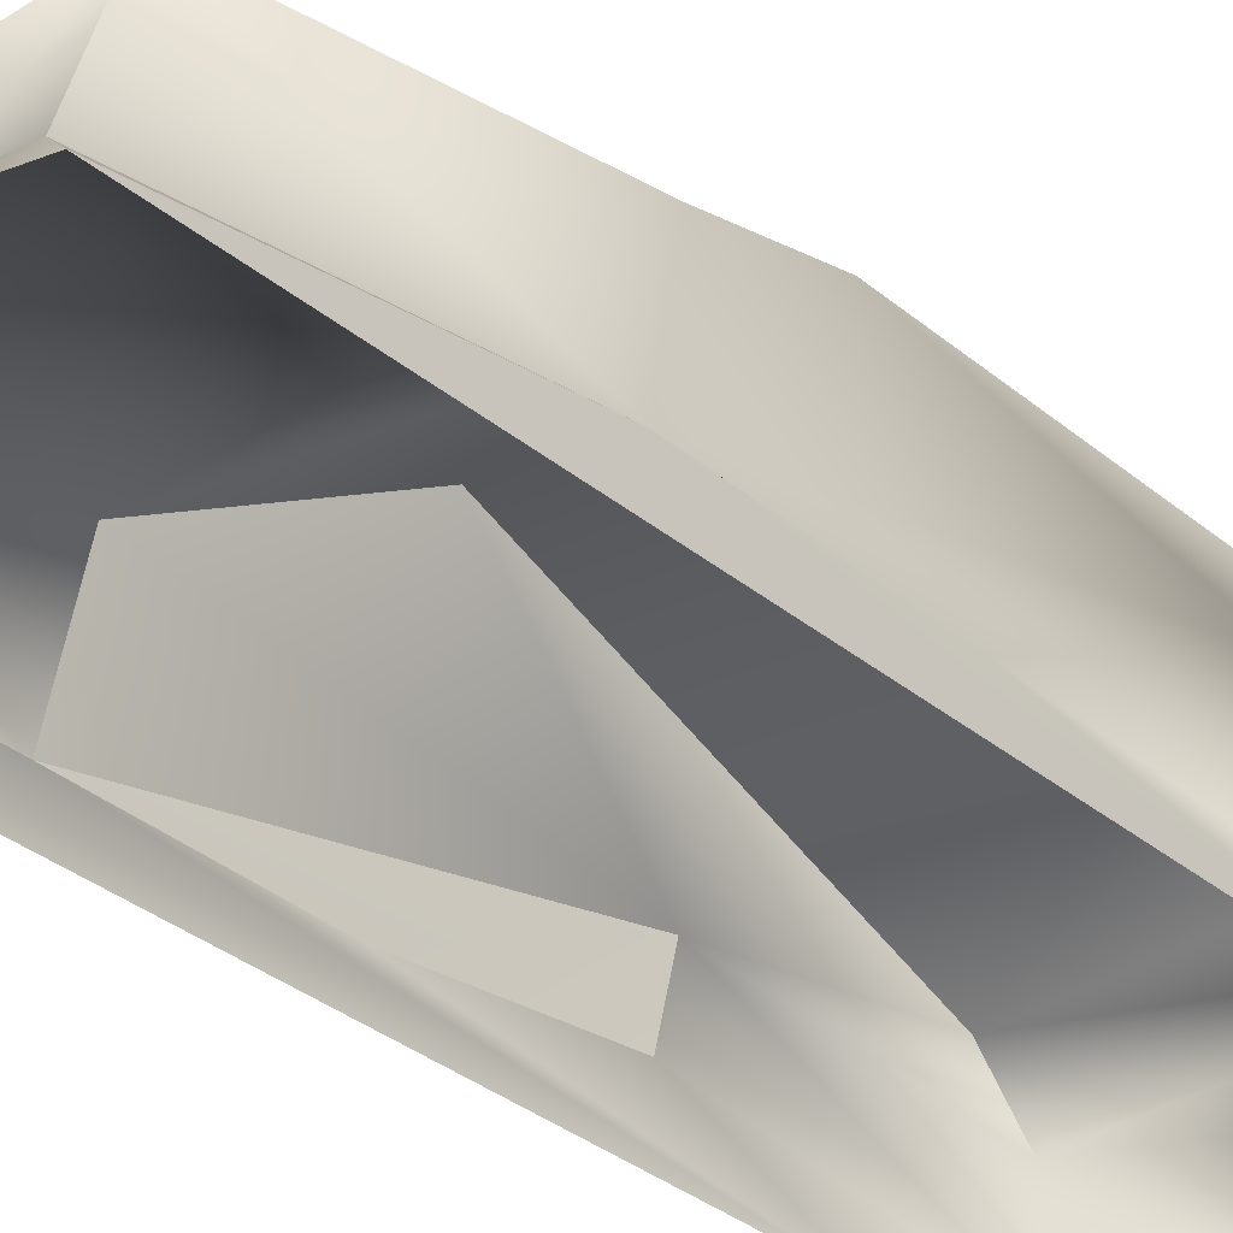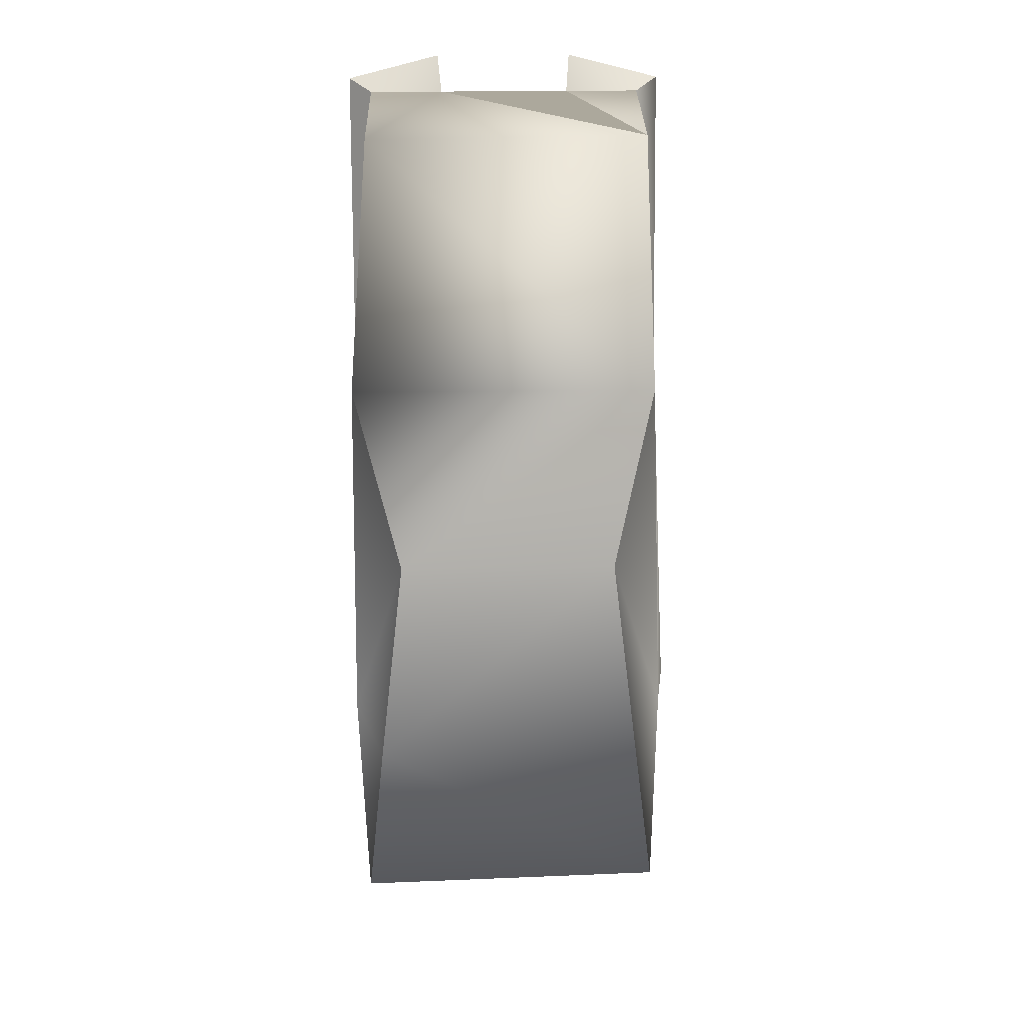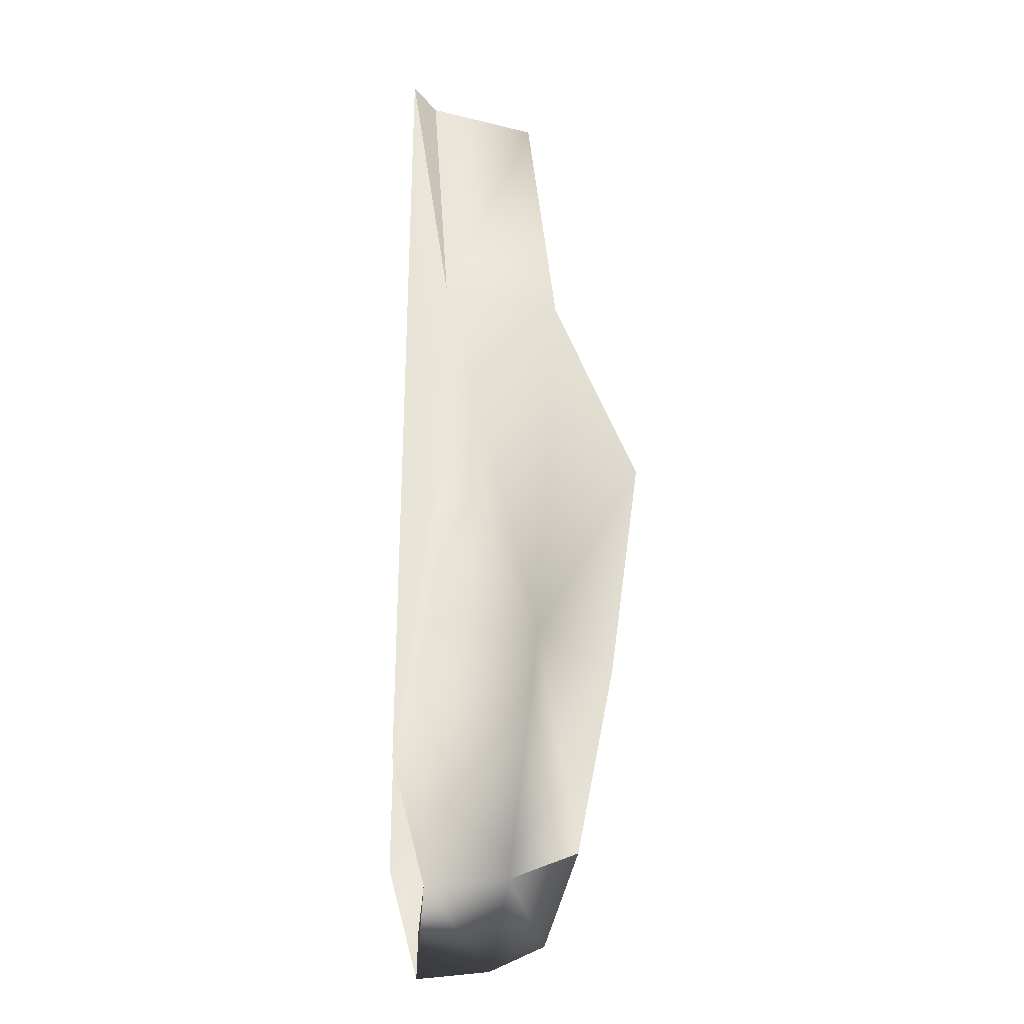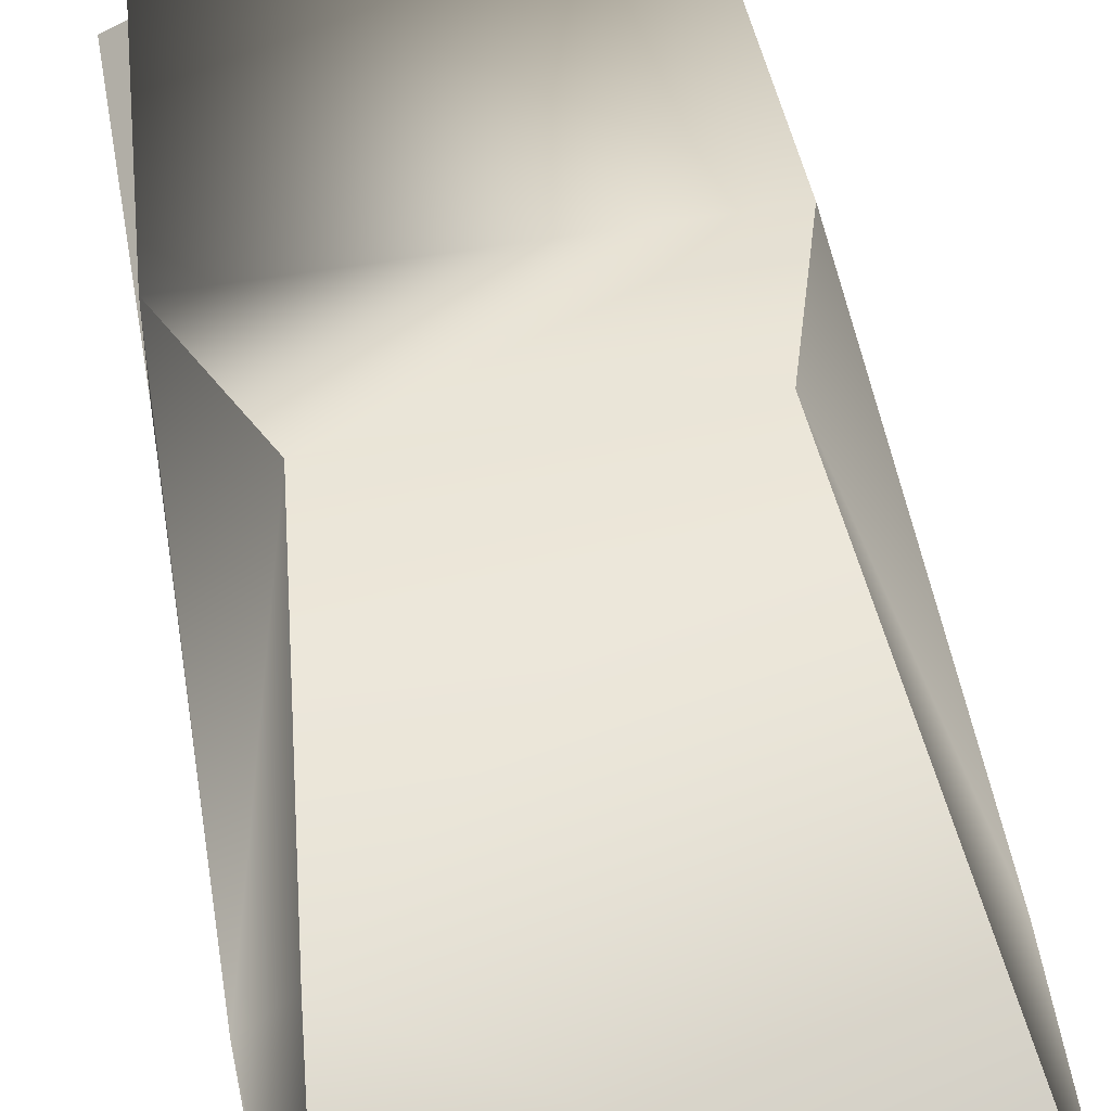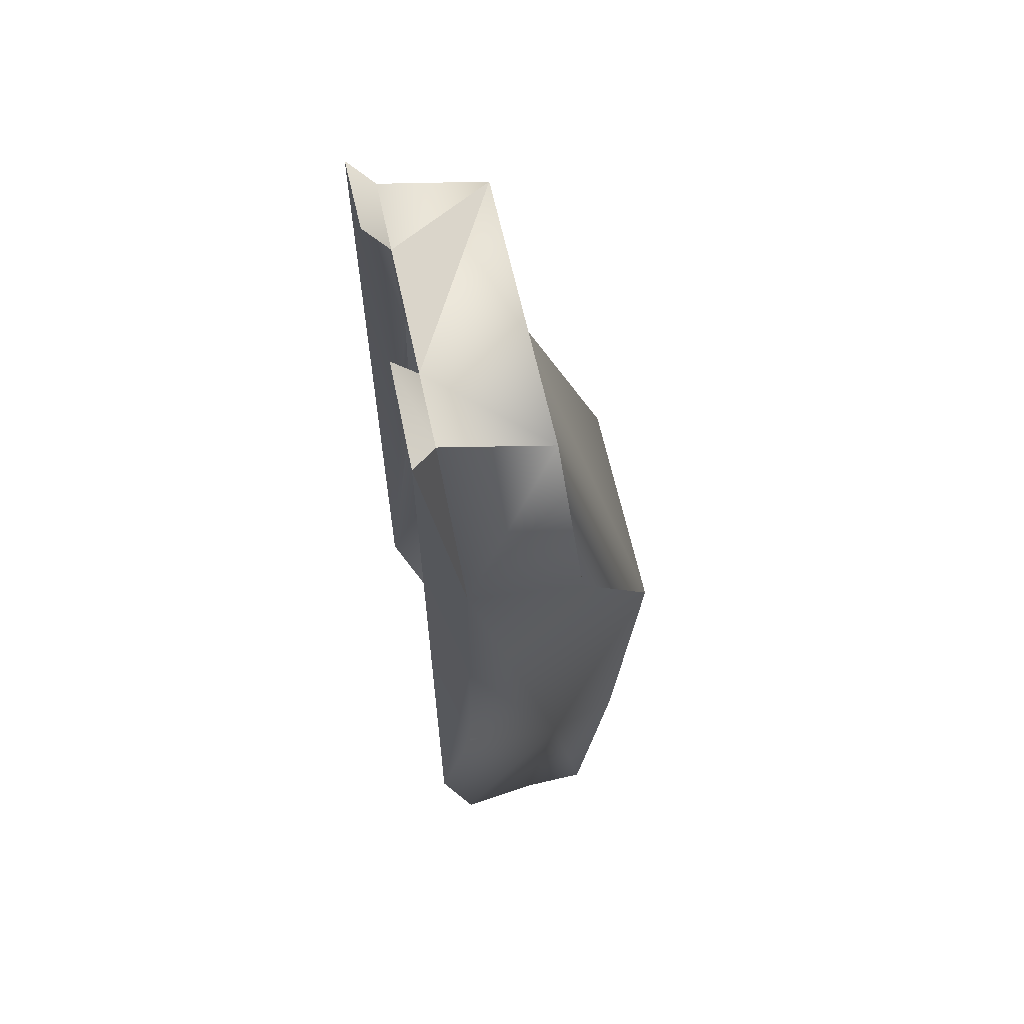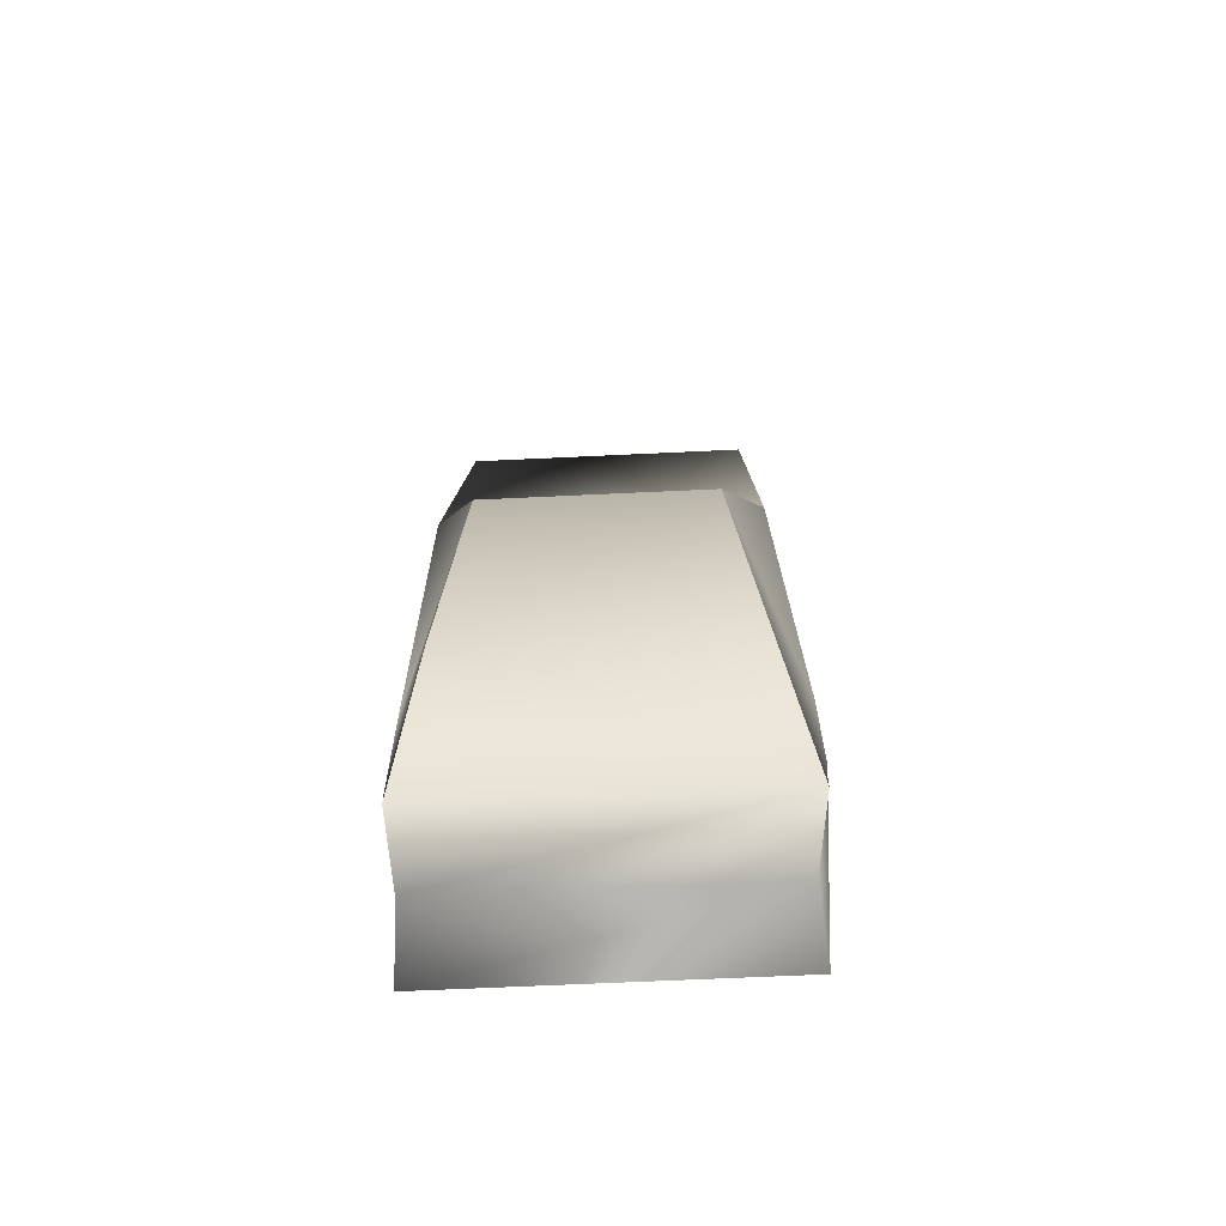
<metadata>
{"format":"obj","ext":"obj","renderer":"f3d","projection":"perspective","resolution":1024,"background":"white","views":[{"elev":-33.8,"azim":41.8,"up":"+Y"},{"elev":21.8,"azim":177.9,"up":"+Z"},{"elev":-28.9,"azim":86.2,"up":"+Z"},{"elev":55.5,"azim":170.4,"up":"+Y"},{"elev":63.1,"azim":77.8,"up":"+Z"},{"elev":-66.5,"azim":-177.3,"up":"+Z"}]}
</metadata>
<code>
o Sedan_Cube.002_Sedan_Cube.019
v 0.01509 0.8952 -4.059
v -1.214 0.9048 -4.104
v 1.245 0.9048 -4.104
v 0.5208 0.8491 2.91
v -1.073 1.654 2.694
v -0.4906 0.8491 2.91
v -0.5195 0.6622 3.172
v -1.06 0.8491 2.91
v 1.118 1.659 2.678
v 1.09 0.8491 2.91
v -1.239 0.6622 2.992
v 1.244 1.97 -3.851
v -1.243 1.937 -3.815
v 1.095 2.262 -2.392
v 1.269 0.6622 2.992
v 0.5497 0.6622 3.172
v 1.276 0.9757 0.8596
v 0.8908 2.524 -0.5712
v 1.326 1.692 -2.214
v 1.273 1.862 0.6959
v 1.278 0.6622 -3.199
v 1.278 0.9569 -0.6279
v 1.278 0.9361 -2.155
v 1.196 1.49 -4.031
v -1.248 0.9767 0.8172
v -1.248 0.6622 -3.199
v -1.248 0.9569 -0.6279
v -1.165 1.89 0.6928
v -1.296 1.694 -2.215
v -1.373 1.22 -2.169
v -1.155 1.486 -4.051
v -0.8072 2.524 -0.5712
f 1 2 3
f 4 5 6
f 7 6 8
f 9 4 10
f 11 7 8
f 10 6 4
f 12 13 14
f 15 10 16
f 16 10 4
f 5 4 9
f 17 10 15
f 14 18 19
f 20 9 17
f 21 22 17
f 23 22 21
f 20 19 18
f 3 23 21
f 3 19 23
f 19 3 24
f 14 19 12
f 19 24 12
f 22 23 17
f 10 17 9
f 25 11 8
f 26 25 27
f 28 25 5
f 25 28 29
f 30 26 27
f 2 26 30
f 2 30 29
f 29 31 2
f 30 25 29
f 29 13 31
f 27 25 30
f 8 5 25
f 31 24 3 2
f 32 13 29
f 28 32 29
f 18 14 32
f 13 12 24 31
f 10 8 6
f 28 20 18 32
f 5 8 6
f 14 13 32
f 9 20 28 5
f 19 20 17 22 23
f 15 21 17
f 27 30 29 25
f 25 26 11

</code>
